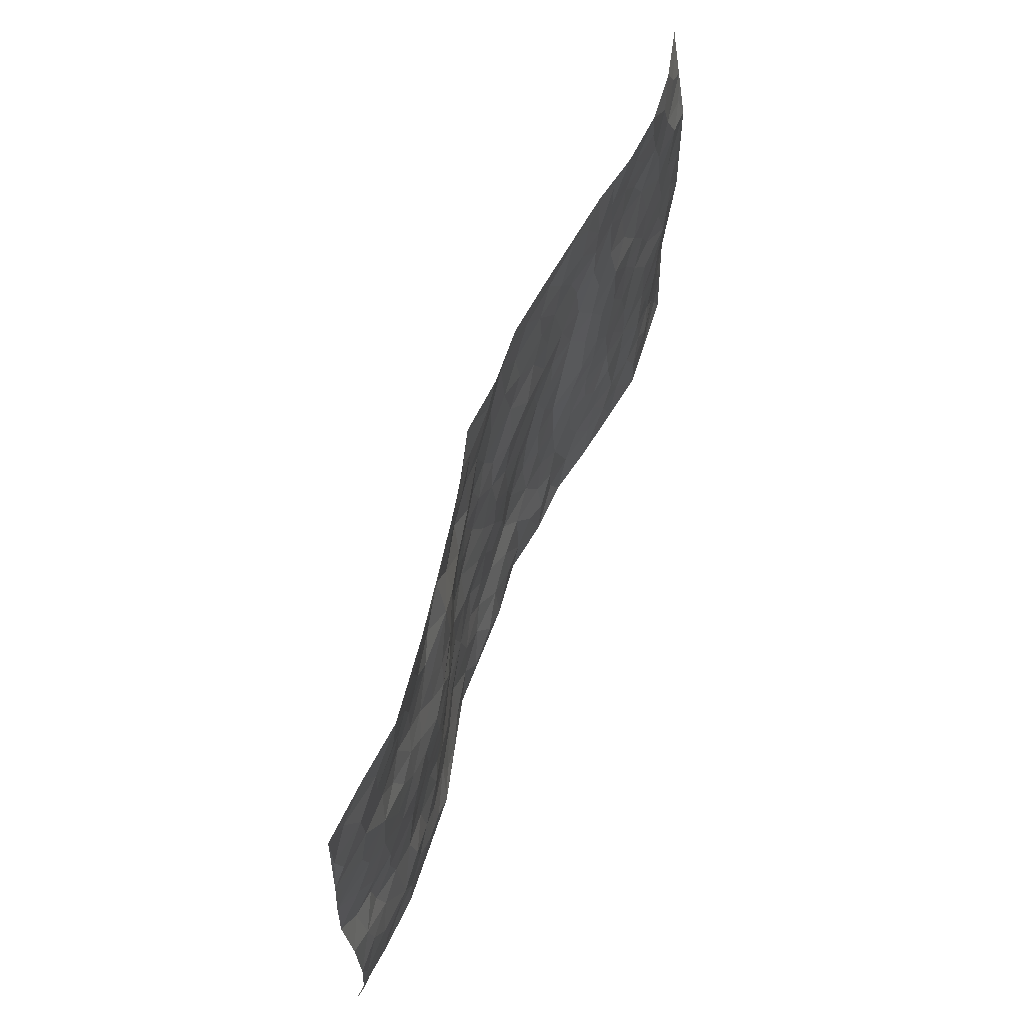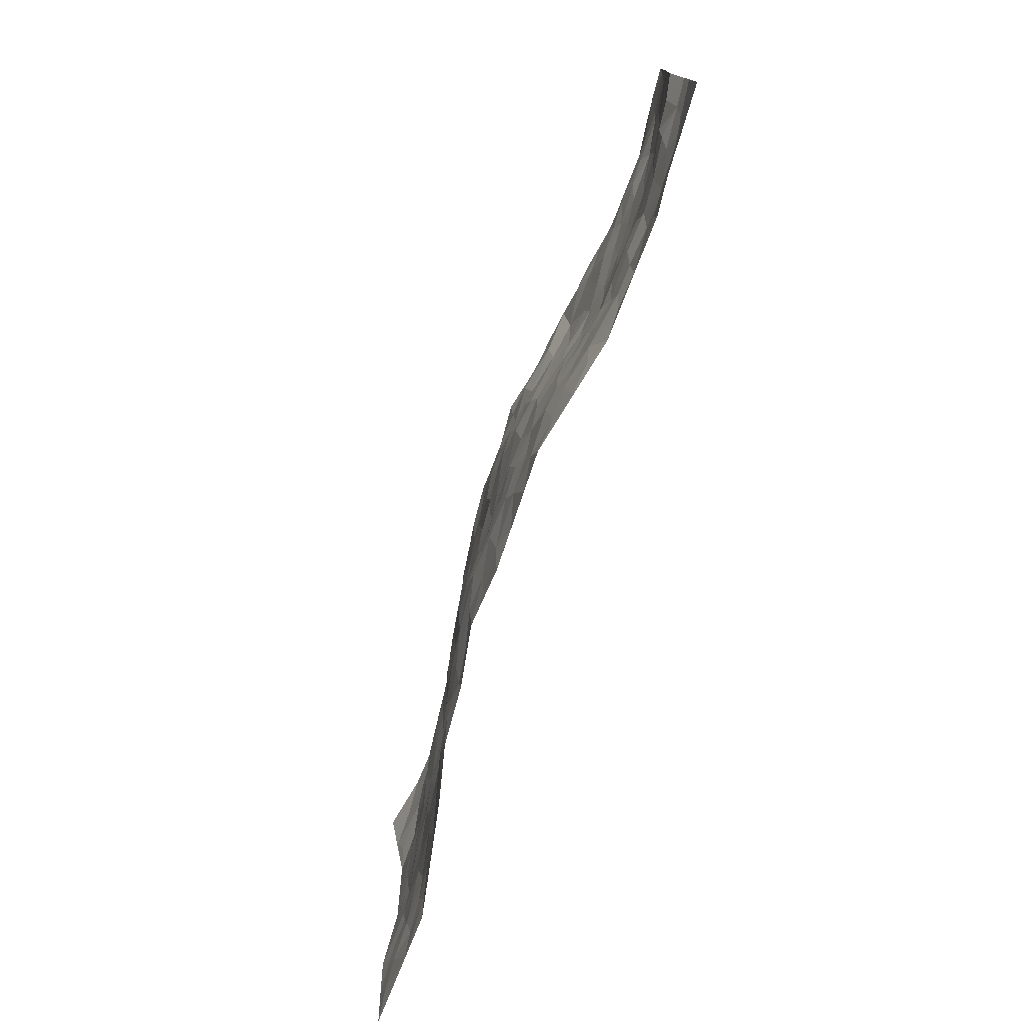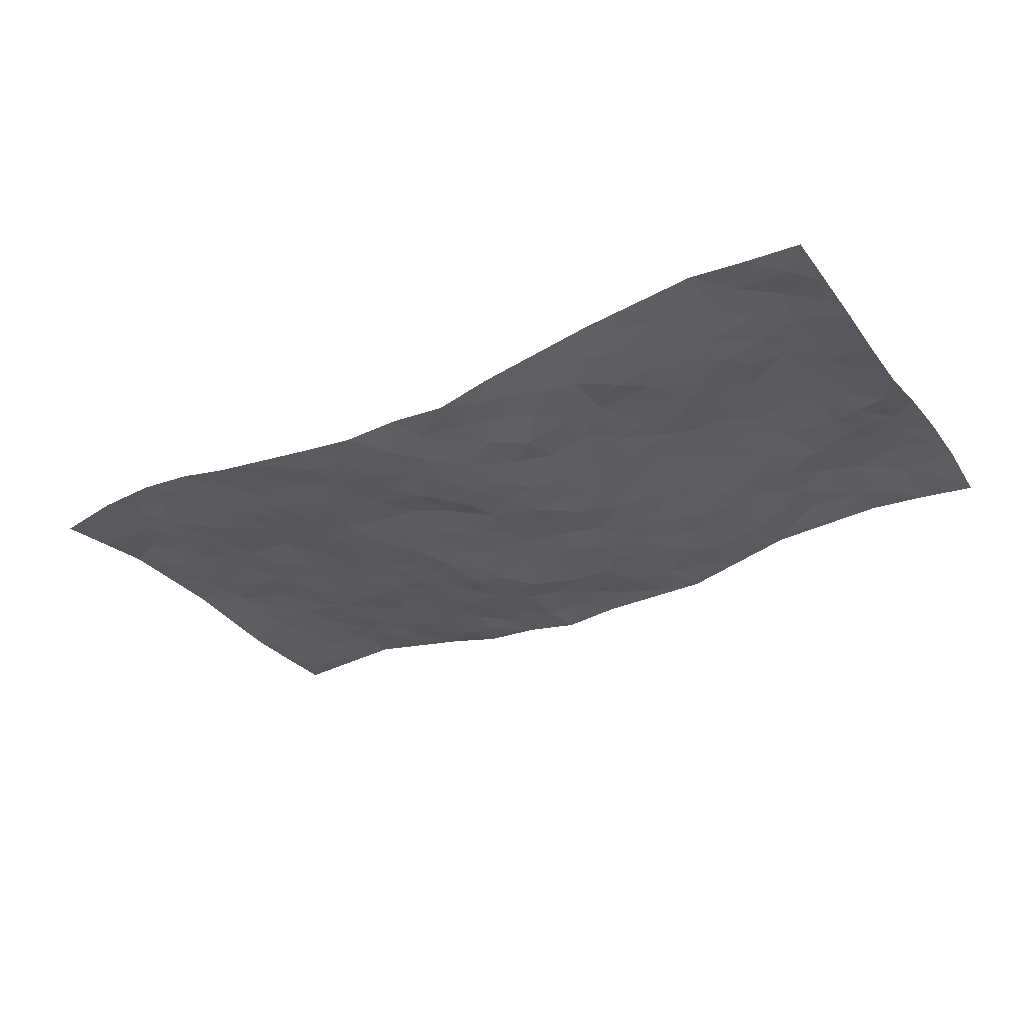
<metadata>
{"format":"obj","ext":"obj","renderer":"f3d","projection":"perspective","resolution":1024,"background":"white","views":[{"elev":60.6,"azim":-69.5,"up":"+Y"},{"elev":-75.8,"azim":-108.4,"up":"+Y"},{"elev":-32.5,"azim":-148.3,"up":"+Z"}]}
</metadata>
<code>
v -0.9779 0.004916 0.003781
v -0.9786 0.9971 0.02629
v 0.9756 0.0006655 0.03382
v 0.9768 0.9952 0.004324
v -0.7943 0.3919 0.02943
v -0.9772 0.4992 0.008858
v -0.8556 0.357 0.02289
v -0.0005845 0.002256 -0.03683
v -0.9785 0.2513 0.03628
v -0.9208 0.3382 0.03022
v -0.7326 0.001358 0.03048
v -0.9787 0.1266 0.03104
v -0.7079 0.2923 0.03259
v -0.8555 0.002317 0.02002
v -0.8389 0.2883 0.03267
v -0.4863 0.001849 0.01905
v -0.9574 0.1888 0.03503
v -0.2952 0.1668 -0.03512
v -0.7743 0.3214 0.03114
v -0.8612 0.1203 0.03443
v -0.9227 0.06503 0.02238
v -0.7938 0.06453 0.0266
v -0.6698 0.1266 0.0332
v -0.7216 0.07447 0.03253
v -0.8724 0.2074 0.039
v -0.9088 0.2705 0.03592
v -0.767 0.1767 0.04168
v -0.6891 0.2095 0.03948
v -0.8627 0.4871 0.02814
v -0.9778 0.376 0.02806
v -0.7326 0.9958 0.05036
v -0.5333 0.222 0.02064
v 0.2603 0.158 -0.03777
v -0.9785 0.7482 0.01838
v -0.3665 0.393 -0.01319
v -0.7818 0.7516 0.03046
v -0.7988 0.8301 0.03211
v -0.5775 0.4419 0.02935
v -0.5971 0.6051 0.02688
v -0.4869 0.9964 0.023
v -0.9553 0.6859 0.0188
v -0.6587 0.5618 0.03332
v -0.3878 0.7542 0.002709
v -0.5064 0.2795 0.01433
v -0.4577 0.2248 0.00388
v -0.4932 0.1618 0.009328
v -0.4447 0.6362 0.0124
v -0.3641 0.5596 -0.004597
v 0.1659 0.4744 -0.04871
v -0.3343 0.2208 -0.02383
v -0.2119 0.6111 -0.04545
v -0.3716 0.6289 0.00186
v -0.3028 0.05761 -0.02447
v -0.6255 0.7093 0.01974
v -0.3941 0.1939 -0.009123
v -0.8707 0.6168 0.03166
v -0.03864 0.3483 -0.05324
v 0.05743 0.3393 -0.05002
v 0.2984 0.4522 -0.03859
v -0.0964 0.5516 -0.05964
v -0.1668 0.5562 -0.05244
v 0.09096 0.6309 -0.04197
v -0.6298 0.3459 0.02478
v -0.7466 0.573 0.03777
v -0.9517 0.8086 0.02889
v -0.557 0.1288 0.02113
v -0.3666 0.0121 -0.009384
v -0.7935 0.4651 0.03505
v -0.614 0.1719 0.0285
v -0.611 0.01807 0.02565
v -0.2466 0.001724 -0.03606
v -0.612 0.08786 0.03298
v -0.5431 0.05308 0.0239
v -0.4299 0.03703 0.000608
v -0.4501 0.1035 -0.0003555
v -0.8905 0.6848 0.03031
v -0.9706 0.8726 0.02375
v -0.7344 0.5082 0.03828
v -0.0009204 0.9981 -0.03838
v -0.8016 0.6744 0.03878
v -0.5586 0.3147 0.01936
v -0.5079 0.4605 0.02628
v 0.005674 0.5715 -0.05343
v -0.05039 0.483 -0.05284
v 0.002785 0.4197 -0.04785
v -0.1253 0.128 -0.04424
v -0.5669 0.669 0.01609
v -0.9138 0.5613 0.02397
v -0.7311 0.6898 0.02693
v -0.4469 0.2966 0.002478
v -0.6282 0.2669 0.02436
v -0.4986 0.6878 0.01284
v -0.1751 0.4851 -0.0556
v -0.2639 0.4361 -0.03845
v -0.6448 0.6483 0.02775
v -0.01161 0.1173 -0.04193
v -0.4107 0.5099 0.01042
v -0.344 0.2881 -0.02364
v -0.2424 0.5039 -0.04373
v -0.1817 0.382 -0.04629
v -0.9773 0.6237 0.01163
v -0.703 0.622 0.03403
v -0.8118 0.5785 0.03732
v -0.3631 0.1098 -0.01944
v -0.517 0.5327 0.02682
v -0.6796 0.4056 0.0344
v -0.1313 0.3242 -0.05401
v -0.1505 0.2494 -0.0492
v -0.5144 0.6109 0.01749
v 0.1085 0.7296 -0.04908
v -0.00416 0.2146 -0.0549
v -0.07365 0.2732 -0.05235
v 0.004341 0.2882 -0.05483
v -0.4268 0.3634 0.003208
v -0.1976 0.184 -0.04038
v -0.6506 0.4873 0.03712
v -0.5526 0.3807 0.02406
v -0.4876 0.3908 0.02138
v -0.3069 0.5242 -0.02237
v -0.2603 0.3502 -0.03906
v -0.3535 0.4669 -0.01047
v -0.2275 0.271 -0.04053
v -0.09175 0.4115 -0.04881
v -0.5908 0.531 0.03246
v -0.09304 0.1981 -0.05045
v -0.2148 0.09348 -0.03841
v -0.3982 0.2579 -0.01048
v -0.9252 0.4368 0.0141
v -0.8645 0.4201 0.01871
v 0.09225 0.4228 -0.04978
v 0.209 0.2381 -0.04869
v 0.08234 0.5172 -0.05099
v 0.01894 0.4882 -0.0488
v 0.1668 0.3935 -0.05559
v 0.7901 0.4967 0.03543
v 0.2211 0.4347 -0.05175
v 0.2668 0.3142 -0.0419
v 0.1602 0.5683 -0.04679
v 0.122 0.9994 -0.04371
v -0.2926 0.6197 -0.02483
v 0.4233 0.8811 -0.006254
v 0.4888 0.9996 0.004068
v -0.2162 0.7807 -0.04641
v -0.05897 0.8642 -0.04932
v -0.3222 0.3484 -0.02473
v -0.4547 0.5656 0.0178
v -0.07495 0.05321 -0.03264
v -0.1593 0.02228 -0.03512
v 0.1225 0.002724 -0.0491
v 0.01297 0.8607 -0.05535
v -0.01703 0.7001 -0.06126
v 0.4216 0.1975 -0.0155
v 0.3419 0.2906 -0.03233
v 0.5886 0.5272 0.02291
v 0.5217 0.5479 0.01482
v 0.4551 0.1361 -0.009409
v 0.5203 0.2285 0.00907
v 0.4135 0.3626 -0.01534
v 0.02246 0.6408 -0.05685
v -0.06011 0.6278 -0.05648
v -0.1469 0.7298 -0.04584
v -0.08748 0.6935 -0.0589
v -0.06086 0.7916 -0.05741
v -0.1378 0.6333 -0.0563
v 0.02071 0.7753 -0.05776
v 0.2442 0.9993 -0.0291
v -0.01942 0.9268 -0.04648
v -0.2701 0.8456 -0.03
v -0.1999 0.8794 -0.03506
v -0.3167 0.7802 -0.0244
v -0.2439 0.9974 -0.01935
v -0.228 0.6961 -0.03453
v -0.3162 0.7001 -0.0141
v -0.1413 0.8296 -0.04967
v -0.1241 0.9982 -0.04926
v 0.2178 0.7469 -0.03795
v 0.173 0.6679 -0.03491
v 0.3278 0.5964 -0.03391
v 0.262 0.5242 -0.04417
v 0.266 0.6667 -0.0309
v 0.4246 0.7454 -0.01532
v 0.3558 0.6843 -0.02275
v 0.286 0.7343 -0.03143
v 0.06804 0.9301 -0.05395
v 0.07857 0.8238 -0.05082
v 0.1457 0.8588 -0.05211
v 0.2505 0.8744 -0.03694
v 0.3219 0.7946 -0.02946
v 0.2324 0.5967 -0.04147
v -0.8816 0.8661 0.03638
v -0.6813 0.8151 0.02519
v -0.8689 0.7735 0.03471
v -0.8556 0.9968 0.03632
v -0.9206 0.9384 0.02558
v -0.8093 0.9194 0.03974
v -0.732 0.8832 0.03865
v -0.604 0.9274 0.0303
v -0.6608 0.8839 0.03294
v -0.6866 0.7444 0.02097
v -0.5595 0.8132 0.01429
v -0.6209 0.7798 0.01979
v -0.511 0.9001 0.009262
v -0.392 0.8777 -0.01154
v -0.5435 0.9583 0.02532
v -0.4648 0.815 -0.003166
v -0.4422 0.9353 0.003962
v -0.3444 0.9715 -0.004945
v -0.5106 0.7597 0.008093
v -0.3211 0.9008 -0.02027
v -0.259 0.9298 -0.02524
v 0.1563 0.7857 -0.04656
v 0.2545 0.8054 -0.03473
v 0.1883 0.9344 -0.04359
v 0.3932 0.8135 -0.01891
v 0.3368 0.882 -0.02243
v 0.3807 0.9836 -0.01173
v 0.289 0.939 -0.03185
v 0.4405 0.9492 -0.002078
v 0.3817 0.4945 -0.02661
v 0.3268 0.53 -0.03482
v 0.4816 0.6053 0.004781
v 0.432 0.6656 -0.01164
v 0.4065 0.5892 -0.01908
v 0.3536 0.1911 -0.02904
v 0.4797 0.3357 -0.0005833
v 0.4572 0.5236 -9.921e-05
v 0.3481 0.3889 -0.035
v -0.1252 0.9144 -0.0454
v -0.1845 0.9573 -0.03725
v 0.3206 0.134 -0.0283
v 0.608 0.0154 0.02632
v 0.2021 0.3338 -0.05549
v 0.2721 0.3857 -0.04315
v 0.5801 0.2488 0.02313
v 0.7329 0.9982 0.03981
v 0.9765 0.2502 0.02741
v 0.491 0.8132 0.001235
v 0.716 0.4876 0.03071
v 0.4872 0.7479 0.001339
v 0.9784 0.4991 0.04605
v 0.666 0.2948 0.03001
v 0.506 0.469 0.01218
v 0.775 0.3112 0.0402
v 0.5581 0.4165 0.01858
v 0.4866 0.00302 0.005279
v 0.08969 0.2517 -0.05838
v 0.5032 0.07799 0.003822
v 0.1347 0.3191 -0.05884
v 0.4159 0.2678 -0.01505
v 0.8715 0.2648 0.04197
v 0.6387 0.4625 0.02727
v 0.5746 0.08314 0.02022
v 0.4467 0.427 -0.002762
v 0.6045 0.3726 0.02222
v 0.2875 0.2332 -0.04055
v 0.4765 0.2726 -0.0002923
v 0.2641 0.07939 -0.02837
v 0.3669 0.002996 -0.02155
v 0.2444 0.00281 -0.02849
v 0.2007 0.1153 -0.03557
v 0.0673 0.1699 -0.04537
v 0.1447 0.19 -0.04694
v 0.6089 0.1484 0.02672
v 0.7744 0.4231 0.04013
v 0.7446 0.2217 0.04329
v 0.6475 0.08156 0.0298
v 0.6665 0.3853 0.02796
v 0.715 0.3398 0.03533
v 0.8838 0.3258 0.04128
v 0.7436 0.5676 0.03519
v 0.688 0.1464 0.03951
v 0.7597 0.1504 0.04469
v 0.8379 0.3674 0.04356
v 0.9407 0.3491 0.03825
v 0.8847 0.438 0.04774
v 0.5793 0.3139 0.01838
v 0.8171 0.1061 0.04574
v 0.3326 0.06416 -0.02994
v 0.4113 0.06963 -0.01913
v 0.07053 0.07798 -0.04024
v 0.1424 0.07269 -0.04261
v 0.9793 0.7487 0.04303
v 0.7274 0.0799 0.04715
v 0.6521 0.2165 0.02887
v 0.9599 0.4241 0.04167
v 0.906 0.5084 0.04807
v 0.8056 0.2505 0.04084
v 0.531 0.1493 0.008156
v 0.7292 0.002105 0.04808
v 0.5002 0.3952 0.006997
v 0.9365 0.06314 0.03177
v 0.9761 0.1253 0.03037
v 0.837 0.1804 0.04027
v 0.8953 0.1242 0.03468
v 0.8252 0.009144 0.04218
v 0.9349 0.1879 0.03258
v 0.6642 0.5563 0.02416
v 0.6904 0.6332 0.03039
v 0.583 0.6372 0.02315
v 0.8258 0.691 0.03939
v 0.6315 0.772 0.01461
v 0.9572 0.624 0.04451
v 0.7667 0.6416 0.03425
v 0.8546 0.5946 0.04241
v 0.7337 0.7438 0.0263
v 0.8452 0.53 0.0432
v 0.9159 0.5733 0.04583
v 0.8921 0.6587 0.0419
v 0.6393 0.693 0.02062
v 0.5645 0.725 0.01344
v 0.508 0.6758 0.008829
v 0.8537 0.8516 0.04008
v 0.7119 0.871 0.03036
v 0.8121 0.7763 0.03913
v 0.8979 0.7773 0.04681
v 0.7803 0.8437 0.03742
v 0.9751 0.872 0.02406
v 0.6948 0.8028 0.01954
v 0.9543 0.8098 0.03495
v 0.741 0.9312 0.03946
v 0.8559 0.9977 0.03042
v 0.6099 0.9986 0.02918
v 0.8209 0.9254 0.03906
v 0.9074 0.9268 0.02952
v 0.6607 0.9346 0.02873
v 0.5564 0.9024 0.01195
v 0.491 0.8825 0.00503
v 0.5495 0.9706 0.01475
v 0.5697 0.8229 0.009472
v 0.6365 0.8614 0.01684
f 29 6 128
f 12 21 20
f 26 10 9
f 55 45 46
f 27 19 15
f 26 9 17
f 101 6 88
f 12 1 21
f 7 15 19
f 125 86 96
f 84 123 85
f 129 29 128
f 25 27 15
f 12 20 17
f 73 75 66
f 22 14 11
f 26 17 25
f 9 12 17
f 25 15 26
f 5 129 7
f 52 146 48
f 55 18 50
f 7 19 5
f 20 27 25
f 124 82 105
f 41 76 34
f 20 14 22
f 14 20 21
f 14 21 1
f 24 22 11
f 24 27 22
f 72 66 69
f 69 32 91
f 70 24 11
f 24 23 27
f 17 20 25
f 27 20 22
f 10 15 7
f 10 26 15
f 23 28 27
f 27 13 19
f 28 23 69
f 13 27 28
f 119 121 94
f 10 7 129
f 6 30 128
f 9 10 30
f 36 192 80
f 80 102 89
f 118 81 44
f 64 103 78
f 115 126 86
f 45 32 46
f 91 63 13
f 129 68 29
f 95 87 54
f 95 54 199
f 202 40 204
f 82 97 105
f 29 88 6
f 18 55 104
f 148 126 71
f 38 82 124
f 50 18 122
f 117 82 38
f 5 19 106
f 82 117 118
f 80 64 102
f 127 45 55
f 194 77 190
f 98 35 114
f 39 124 105
f 127 50 98
f 106 19 13
f 66 75 46
f 39 95 42
f 63 117 38
f 95 89 102
f 101 56 76
f 51 140 99
f 18 53 126
f 62 83 132
f 45 127 90
f 112 113 57
f 103 29 68
f 130 85 58
f 109 39 105
f 35 94 121
f 113 246 58
f 151 165 163
f 120 100 94
f 114 127 98
f 192 190 65
f 95 39 87
f 36 191 37
f 67 104 74
f 56 101 88
f 13 63 106
f 192 34 76
f 268 241 243
f 108 115 125
f 93 84 60
f 133 84 85
f 156 288 157
f 101 76 41
f 80 103 64
f 105 97 146
f 99 61 51
f 92 109 47
f 125 96 111
f 158 227 153
f 75 104 55
f 69 66 32
f 81 91 32
f 106 78 68
f 42 64 78
f 77 34 65
f 24 70 72
f 75 73 16
f 16 71 67
f 2 34 77
f 13 28 91
f 103 56 88
f 56 80 76
f 72 69 23
f 11 16 70
f 16 73 70
f 16 67 74
f 115 18 126
f 24 72 23
f 73 72 70
f 16 74 75
f 72 73 66
f 32 45 44
f 84 83 60
f 66 46 32
f 78 106 116
f 117 63 81
f 67 53 104
f 103 68 78
f 69 91 28
f 36 80 89
f 106 38 116
f 106 68 5
f 81 118 117
f 62 132 138
f 32 44 81
f 53 67 71
f 57 58 85
f 123 100 107
f 93 60 61
f 33 230 224
f 8 96 147
f 132 133 130
f 140 48 119
f 93 100 123
f 122 98 50
f 164 60 160
f 53 71 126
f 125 112 108
f 193 194 195
f 75 55 46
f 63 91 81
f 56 103 80
f 196 198 31
f 18 104 53
f 121 48 97
f 38 106 63
f 118 97 82
f 97 35 121
f 51 172 140
f 130 134 49
f 87 39 109
f 288 252 263
f 97 114 35
f 47 43 92
f 57 113 58
f 248 130 58
f 34 101 41
f 114 90 127
f 116 124 42
f 145 94 35
f 118 114 97
f 167 79 175
f 98 145 35
f 85 123 57
f 43 47 52
f 199 36 89
f 42 78 116
f 159 83 62
f 88 29 103
f 74 104 75
f 118 44 90
f 173 140 172
f 42 95 102
f 190 192 37
f 65 190 77
f 89 95 199
f 125 111 112
f 92 87 109
f 18 115 122
f 177 180 176
f 112 57 107
f 109 105 146
f 93 94 100
f 285 286 275
f 96 86 147
f 137 232 131
f 57 123 107
f 87 92 208
f 49 134 136
f 132 130 49
f 161 164 162
f 50 127 55
f 122 108 107
f 122 107 100
f 48 140 52
f 118 90 114
f 99 119 94
f 123 84 93
f 36 37 192
f 48 121 119
f 120 122 100
f 39 42 124
f 38 124 116
f 248 58 246
f 44 45 90
f 98 122 120
f 146 52 47
f 94 93 99
f 168 209 170
f 212 183 188
f 202 197 200
f 42 102 64
f 107 108 112
f 99 93 61
f 8 280 96
f 112 111 113
f 125 115 86
f 115 108 122
f 128 30 10
f 5 68 129
f 10 129 128
f 132 49 138
f 83 84 133
f 130 133 85
f 83 133 132
f 248 134 130
f 156 152 224
f 151 110 165
f 212 186 211
f 153 224 249
f 254 251 244
f 246 261 262
f 225 158 249
f 49 136 179
f 185 184 150
f 214 188 181
f 181 188 182
f 161 163 174
f 143 170 172
f 110 211 185
f 184 79 167
f 174 228 169
f 62 110 159
f 163 150 144
f 210 169 229
f 170 143 168
f 176 211 110
f 98 120 145
f 94 145 120
f 48 146 97
f 109 146 47
f 148 86 126
f 147 86 148
f 71 8 148
f 8 147 148
f 244 276 254
f 232 136 134
f 174 143 161
f 60 83 160
f 163 162 151
f 159 160 83
f 261 281 262
f 259 281 149
f 219 220 59
f 246 113 111
f 33 255 131
f 157 256 152
f 137 255 153
f 230 278 279
f 262 260 33
f 154 155 242
f 131 255 137
f 248 131 232
f 281 280 149
f 259 258 278
f 220 179 59
f 159 151 160
f 162 160 151
f 164 61 60
f 228 174 144
f 144 174 163
f 159 110 151
f 161 172 164
f 186 184 185
f 161 162 163
f 61 164 51
f 160 162 164
f 187 217 213
f 150 163 165
f 205 202 200
f 79 184 139
f 170 43 173
f 174 169 143
f 161 143 172
f 167 144 150
f 176 180 183
f 172 170 173
f 223 226 221
f 185 150 165
f 99 140 119
f 207 206 203
f 172 51 164
f 43 52 173
f 173 52 140
f 167 175 228
f 228 229 169
f 210 168 169
f 177 110 62
f 189 138 179
f 62 138 177
f 136 232 233
f 181 182 222
f 150 184 167
f 178 180 189
f 49 179 138
f 177 138 189
f 180 178 182
f 178 179 220
f 307 308 304
f 222 223 221
f 215 187 188
f 176 183 212
f 187 213 186
f 214 215 188
f 185 211 186
f 237 181 239
f 182 188 183
f 110 185 165
f 216 215 141
f 211 176 212
f 182 183 180
f 176 110 177
f 213 184 186
f 178 189 179
f 177 189 180
f 195 190 37
f 197 198 200
f 195 194 190
f 34 192 65
f 80 192 76
f 37 196 195
f 194 2 77
f 193 2 194
f 196 37 191
f 31 193 195
f 198 196 191
f 31 195 196
f 199 201 191
f 197 204 31
f 198 191 201
f 31 198 197
f 201 199 54
f 36 199 191
f 54 208 201
f 208 43 205
f 208 54 87
f 198 201 200
f 206 205 203
f 43 170 203
f 210 207 209
f 40 202 206
f 31 204 40
f 197 202 204
f 208 205 200
f 43 203 205
f 205 206 202
f 203 209 207
f 171 40 207
f 40 206 207
f 208 200 201
f 43 208 92
f 170 209 203
f 168 143 169
f 207 210 171
f 168 210 209
f 188 187 212
f 212 187 186
f 166 139 213
f 184 213 139
f 237 214 181
f 215 214 141
f 216 141 218
f 213 217 166
f 142 166 216
f 217 216 166
f 187 215 217
f 216 217 215
f 237 141 214
f 142 216 218
f 223 222 182
f 179 136 59
f 223 220 219
f 267 238 251
f 237 327 141
f 223 182 178
f 158 290 253
f 220 223 178
f 59 233 227
f 233 59 136
f 248 246 131
f 153 249 158
f 251 254 267
f 223 219 226
f 111 261 246
f 297 251 238
f 276 256 157
f 167 228 144
f 229 228 175
f 175 171 229
f 229 171 210
f 260 257 33
f 265 271 272
f 266 289 283
f 269 243 250
f 249 224 152
f 266 283 271
f 227 233 137
f 253 227 158
f 325 313 320
f 135 264 275
f 310 329 239
f 270 298 297
f 249 256 225
f 275 273 269
f 311 222 221
f 155 154 299
f 234 276 157
f 310 311 299
f 222 239 181
f 221 226 155
f 266 263 252
f 242 290 244
f 264 273 275
f 273 264 243
f 242 244 154
f 276 290 225
f 288 234 157
f 240 282 302
f 275 286 306
f 225 290 158
f 234 263 284
f 241 254 276
f 233 232 137
f 137 153 227
f 264 135 238
f 244 251 154
f 260 259 257
f 227 253 219
f 33 224 255
f 154 297 299
f 240 302 307
f 297 154 251
f 264 268 243
f 253 226 219
f 271 284 263
f 277 294 293
f 290 242 253
f 241 234 284
f 59 227 219
f 242 155 226
f 252 245 231
f 157 152 156
f 257 230 33
f 152 256 249
f 278 230 257
f 262 33 131
f 224 153 255
f 259 278 257
f 134 248 232
f 230 279 224
f 96 261 111
f 261 96 280
f 280 281 261
f 246 262 131
f 252 247 245
f 268 267 241
f 283 277 272
f 288 247 252
f 275 274 285
f 295 291 294
f 267 268 264
f 263 234 288
f 309 310 299
f 290 276 244
f 283 272 271
f 267 254 241
f 265 243 241
f 236 240 285
f 297 238 270
f 303 305 298
f 241 276 234
f 221 155 299
f 272 277 293
f 250 243 287
f 286 285 240
f 284 271 265
f 271 263 266
f 295 3 291
f 225 256 276
f 241 284 265
f 289 266 231
f 3 292 291
f 321 235 323
f 293 294 296
f 279 278 258
f 245 279 258
f 279 156 224
f 260 281 259
f 280 8 149
f 262 281 260
f 231 266 252
f 267 264 238
f 306 304 270
f 283 289 295
f 243 269 273
f 236 269 250
f 294 292 296
f 274 236 285
f 269 274 275
f 250 287 293
f 245 289 231
f 236 274 269
f 156 279 247
f 242 226 253
f 247 279 245
f 243 265 287
f 288 156 247
f 265 272 293
f 296 292 236
f 293 287 265
f 295 294 277
f 277 283 295
f 236 250 296
f 289 3 295
f 292 294 291
f 293 296 250
f 300 304 308
f 325 320 235
f 329 330 326
f 270 304 303
f 270 303 298
f 309 305 301
f 135 306 270
f 299 297 298
f 298 309 299
f 238 135 270
f 300 314 305
f 303 300 305
f 304 306 307
f 300 303 304
f 282 319 315
f 322 325 235
f 275 306 135
f 307 306 286
f 240 307 286
f 308 307 302
f 302 282 308
f 308 282 315
f 305 309 298
f 310 309 301
f 310 301 329
f 310 239 311
f 222 311 239
f 299 311 221
f 319 312 315
f 312 323 316
f 301 305 318
f 305 314 316
f 300 308 315
f 316 314 312
f 312 314 315
f 315 314 300
f 323 312 324
f 316 313 318
f 282 4 317
f 330 313 325
f 4 321 324
f 235 320 323
f 282 317 319
f 312 319 317
f 326 325 322
f 316 320 313
f 316 318 305
f 142 218 327
f 327 218 141
f 316 323 320
f 324 312 317
f 4 324 317
f 321 323 324
f 318 313 330
f 328 326 322
f 326 327 329
f 329 327 237
f 326 328 327
f 322 142 328
f 327 328 142
f 329 237 239
f 301 318 330
f 326 330 325
f 330 329 301

</code>
